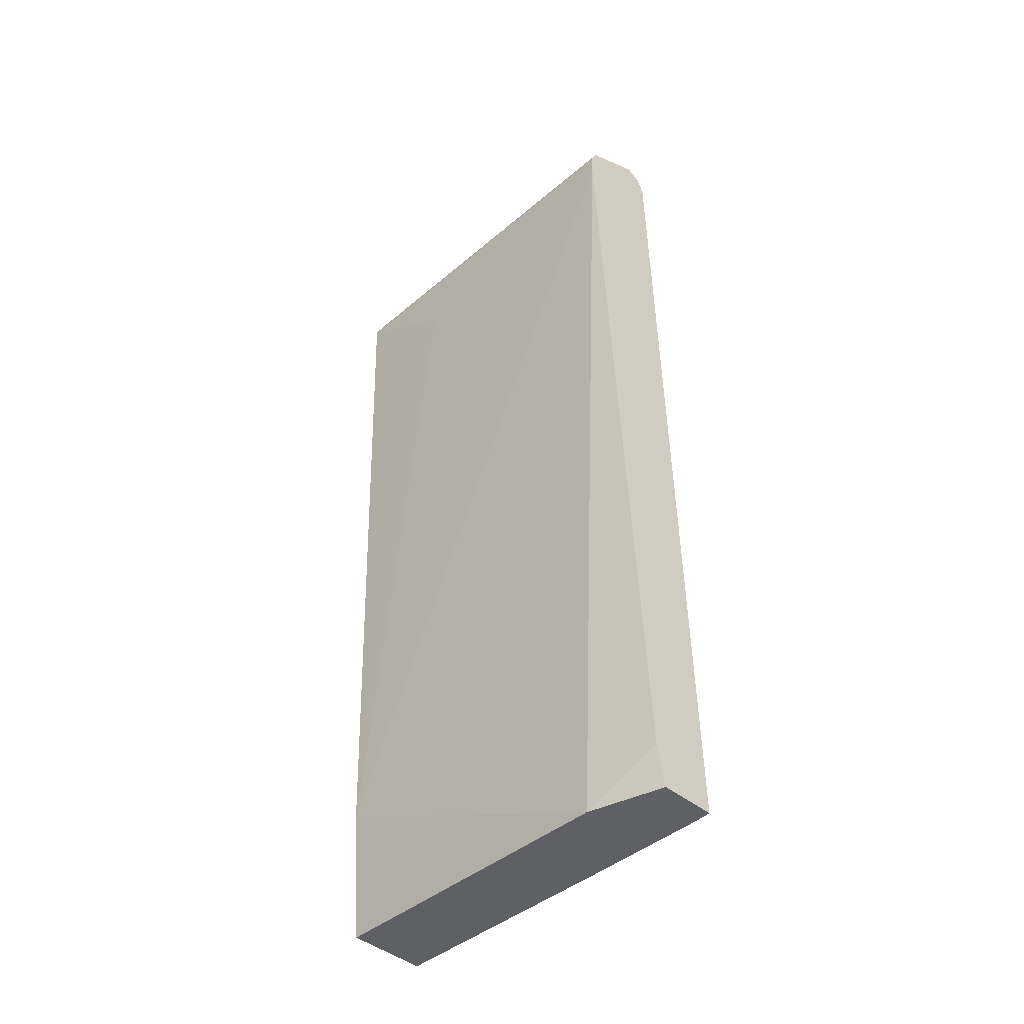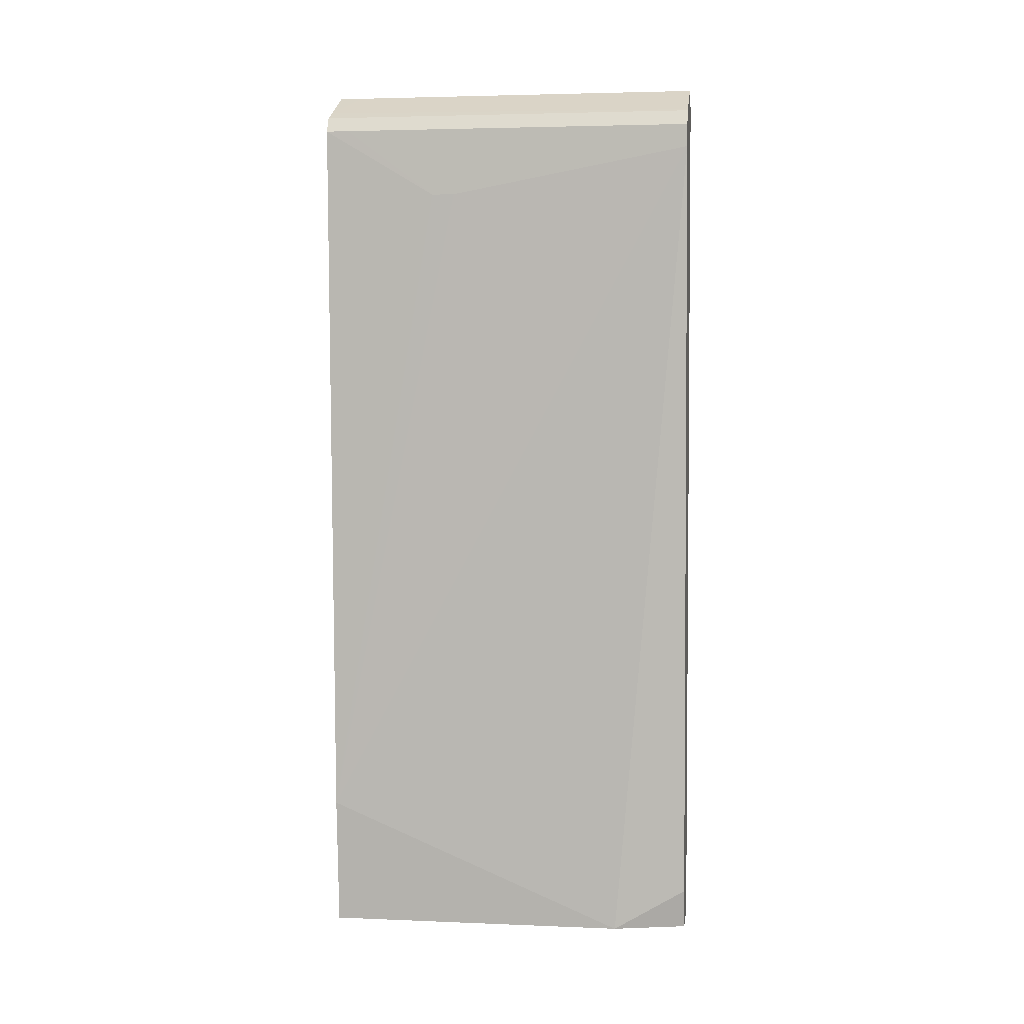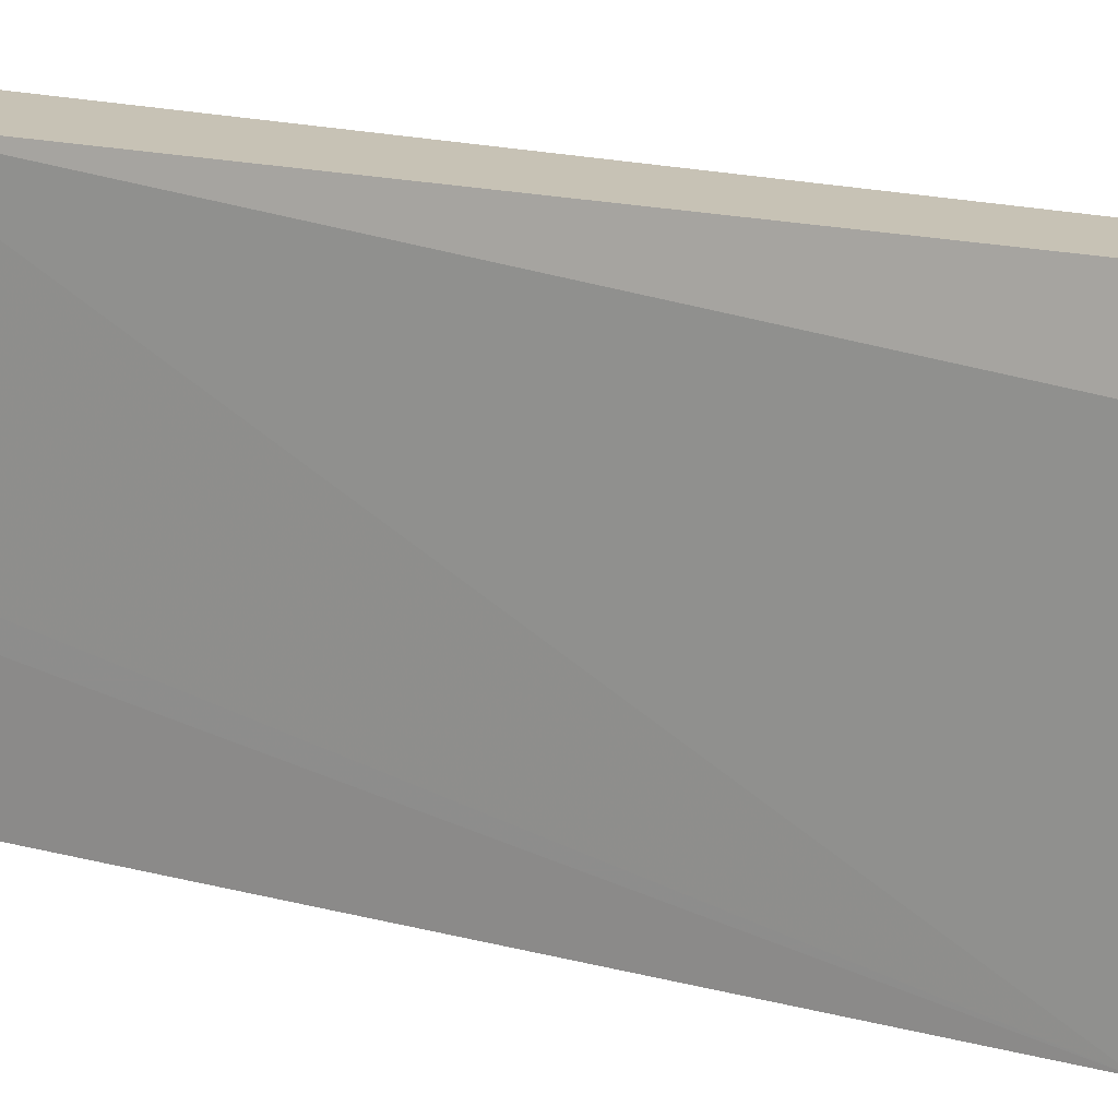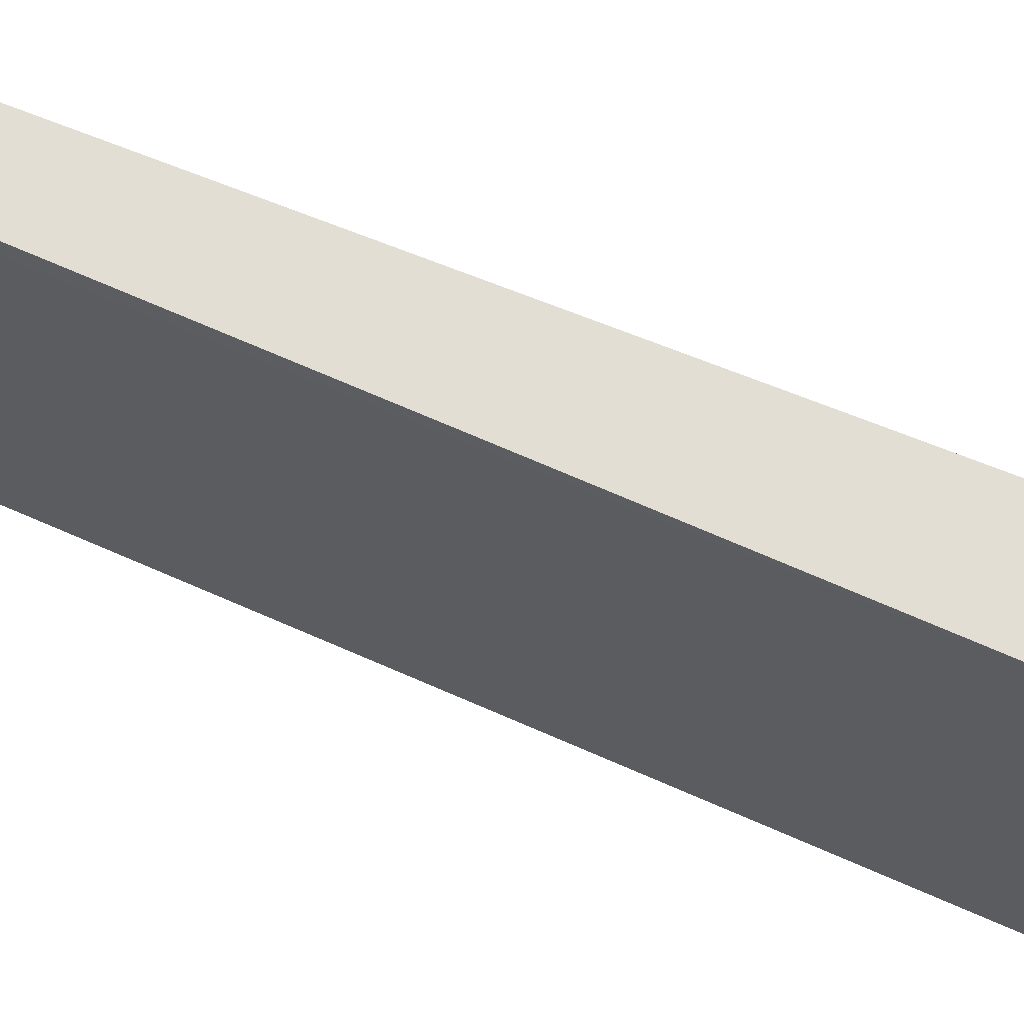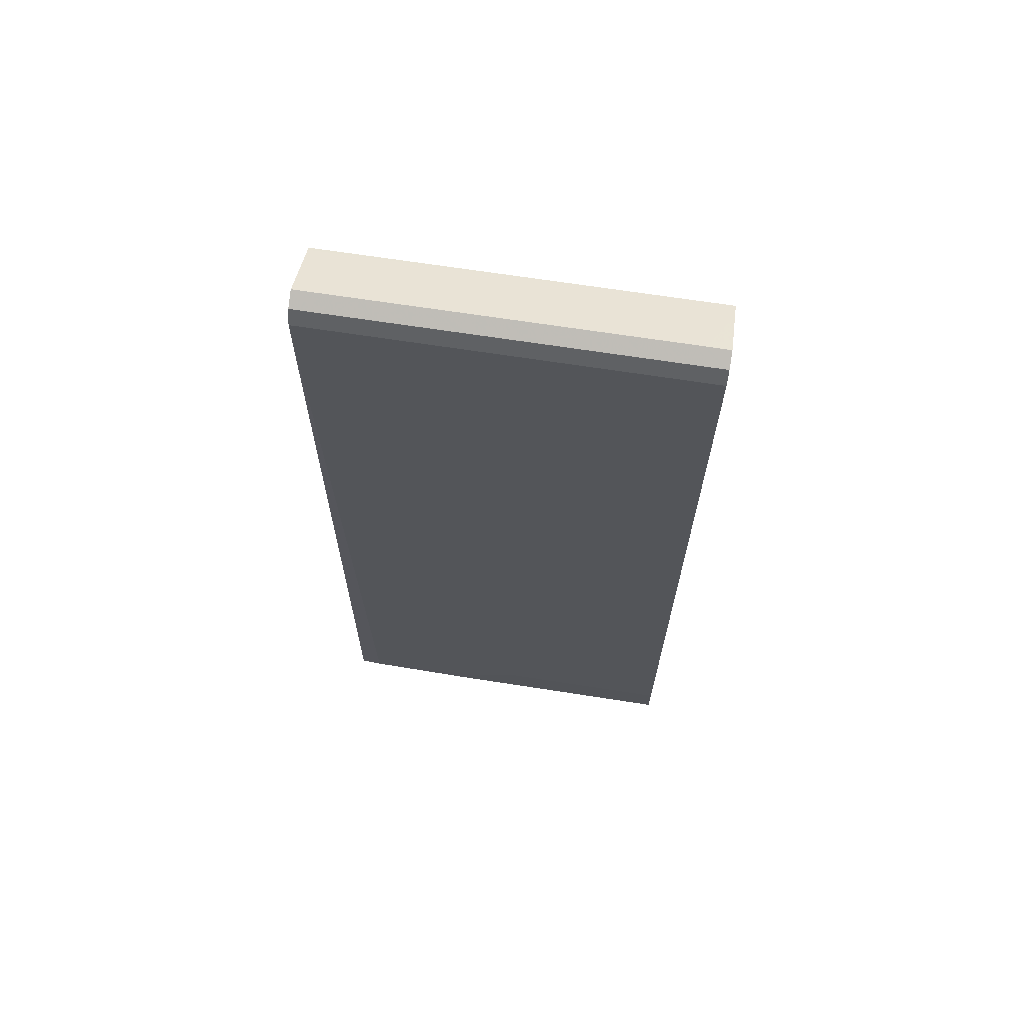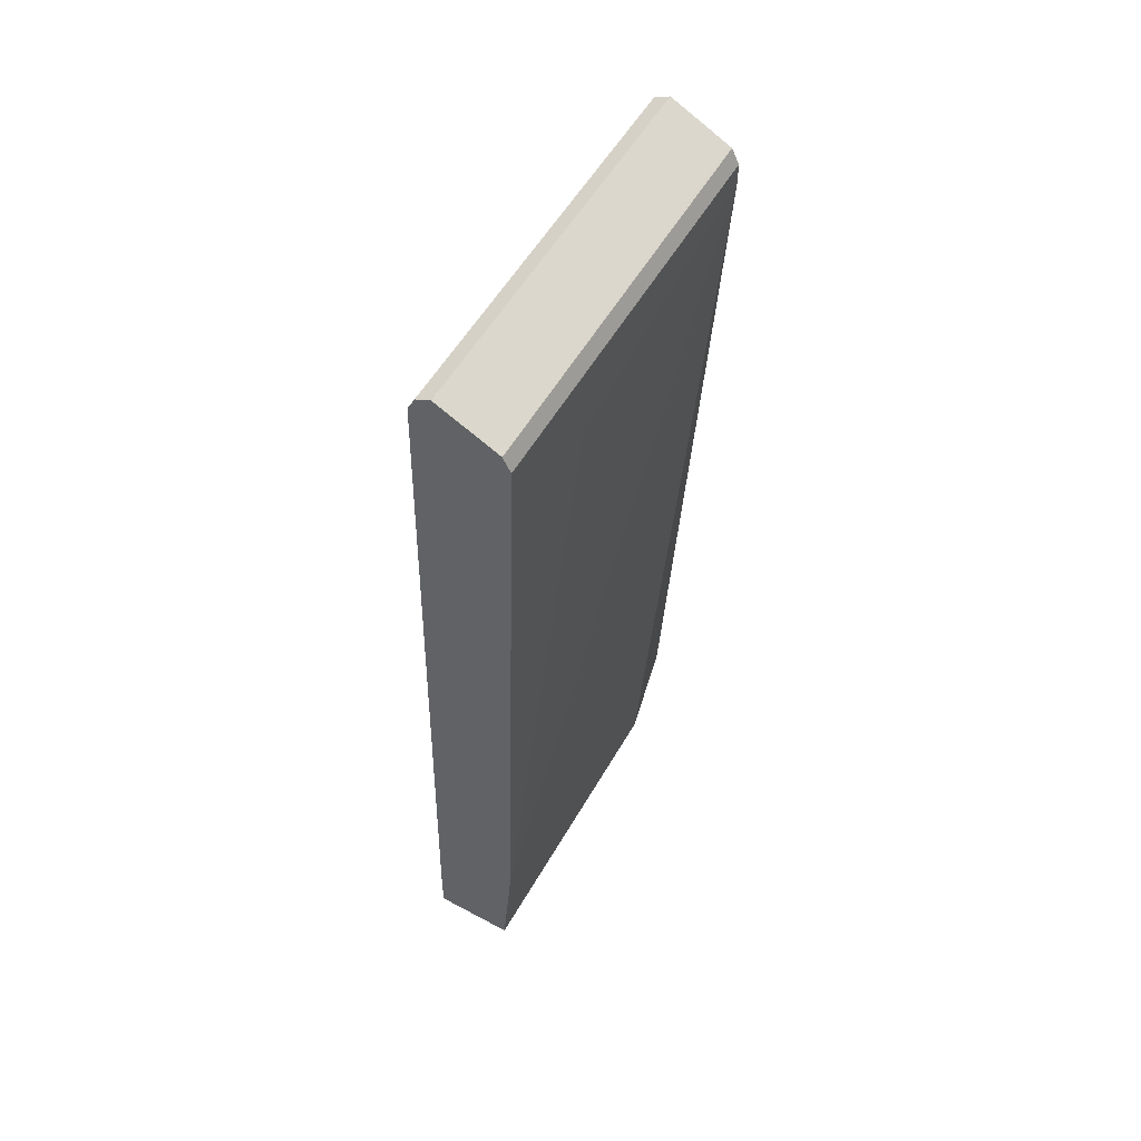
<metadata>
{"format":"obj","ext":"obj","renderer":"f3d","projection":"perspective","resolution":1024,"background":"white","views":[{"elev":-43.1,"azim":-44.8,"up":"+Y"},{"elev":3.6,"azim":-82.2,"up":"+Y"},{"elev":19.0,"azim":-62.0,"up":"+Z"},{"elev":67.3,"azim":115.5,"up":"+Z"},{"elev":67.3,"azim":98.9,"up":"+Y"},{"elev":55.2,"azim":-150.5,"up":"+Y"}]}
</metadata>
<code>
v 0.7751 -0.3183 -0.003854
v 0.7594 -0.3183 -0.06251
v 0.8203 -0.3183 -0.003854
v 0.7684 -0.2859 -0.003854
v 0.7506 -0.2144 -0.3037
v 0.7594 -0.3183 -0.3037
v 0.7327 0.3395 -0.003854
v 0.8212 -0.3183 -0.02079
v 0.8041 0.3752 -0.003854
v 0.7327 0.3038 -0.1965
v 0.7327 0.3038 -0.2144
v 0.7327 0.3573 -0.3037
v 0.822 -0.3183 -0.3037
v 0.7327 0.3573 -0.003854
v 0.822 -0.3183 -0.1106
v 0.822 -0.3038 -0.1251
v 0.822 -0.2859 -0.1608
v 0.8041 0.3752 -0.2859
v 0.7982 0.3871 -0.003854
v 0.7327 0.3573 -0.2859
v 0.7386 0.3693 -0.3037
v 0.822 -0.2859 -0.3037
v 0.734 0.3599 -0.003854
v 0.822 -0.2859 -0.2502
v 0.8041 0.3753 -0.3037
v 0.7982 0.3871 -0.3037
v 0.8041 0.3752 -0.3037
v 0.7863 0.3931 -0.003854
v 0.7386 0.3693 -0.003854
v 0.7412 0.3706 -0.003854
v 0.7505 0.3752 -0.3037
v 0.7864 0.3931 -0.3037
v 0.7863 0.3931 -0.2859
v 0.7744 0.3871 -0.3037
v 0.7862 0.3931 -0.3037
f 13 17 16
f 13 24 17
f 13 22 24
f 12 20 21
f 11 20 12
f 9 24 18
f 9 18 26
f 9 26 19
f 8 17 9
f 8 16 17
f 8 15 16
f 7 11 10
f 13 16 15
f 9 17 24
f 14 23 20
f 21 29 30
f 18 24 22
f 7 20 11
f 33 35 34
f 32 35 33
f 31 33 34
f 30 33 31
f 28 33 30
f 18 25 26
f 26 32 33
f 21 23 29
f 20 23 21
f 19 33 28
f 19 26 33
f 18 27 25
f 18 22 27
f 21 30 31
f 7 14 20
f 5 13 6
f 5 22 13
f 1 2 6
f 1 6 13
f 1 13 15
f 1 15 8
f 1 8 3
f 1 3 9
f 1 19 28
f 1 28 30
f 1 30 29
f 1 29 23
f 1 23 14
f 1 14 7
f 1 7 4
f 1 4 2
f 2 5 6
f 1 9 19
f 2 7 5
f 2 4 7
f 5 27 22
f 5 25 27
f 5 26 25
f 5 35 32
f 5 34 35
f 5 32 26
f 5 21 31
f 5 12 21
f 5 11 12
f 5 10 11
f 5 7 10
f 3 8 9
f 5 31 34

</code>
